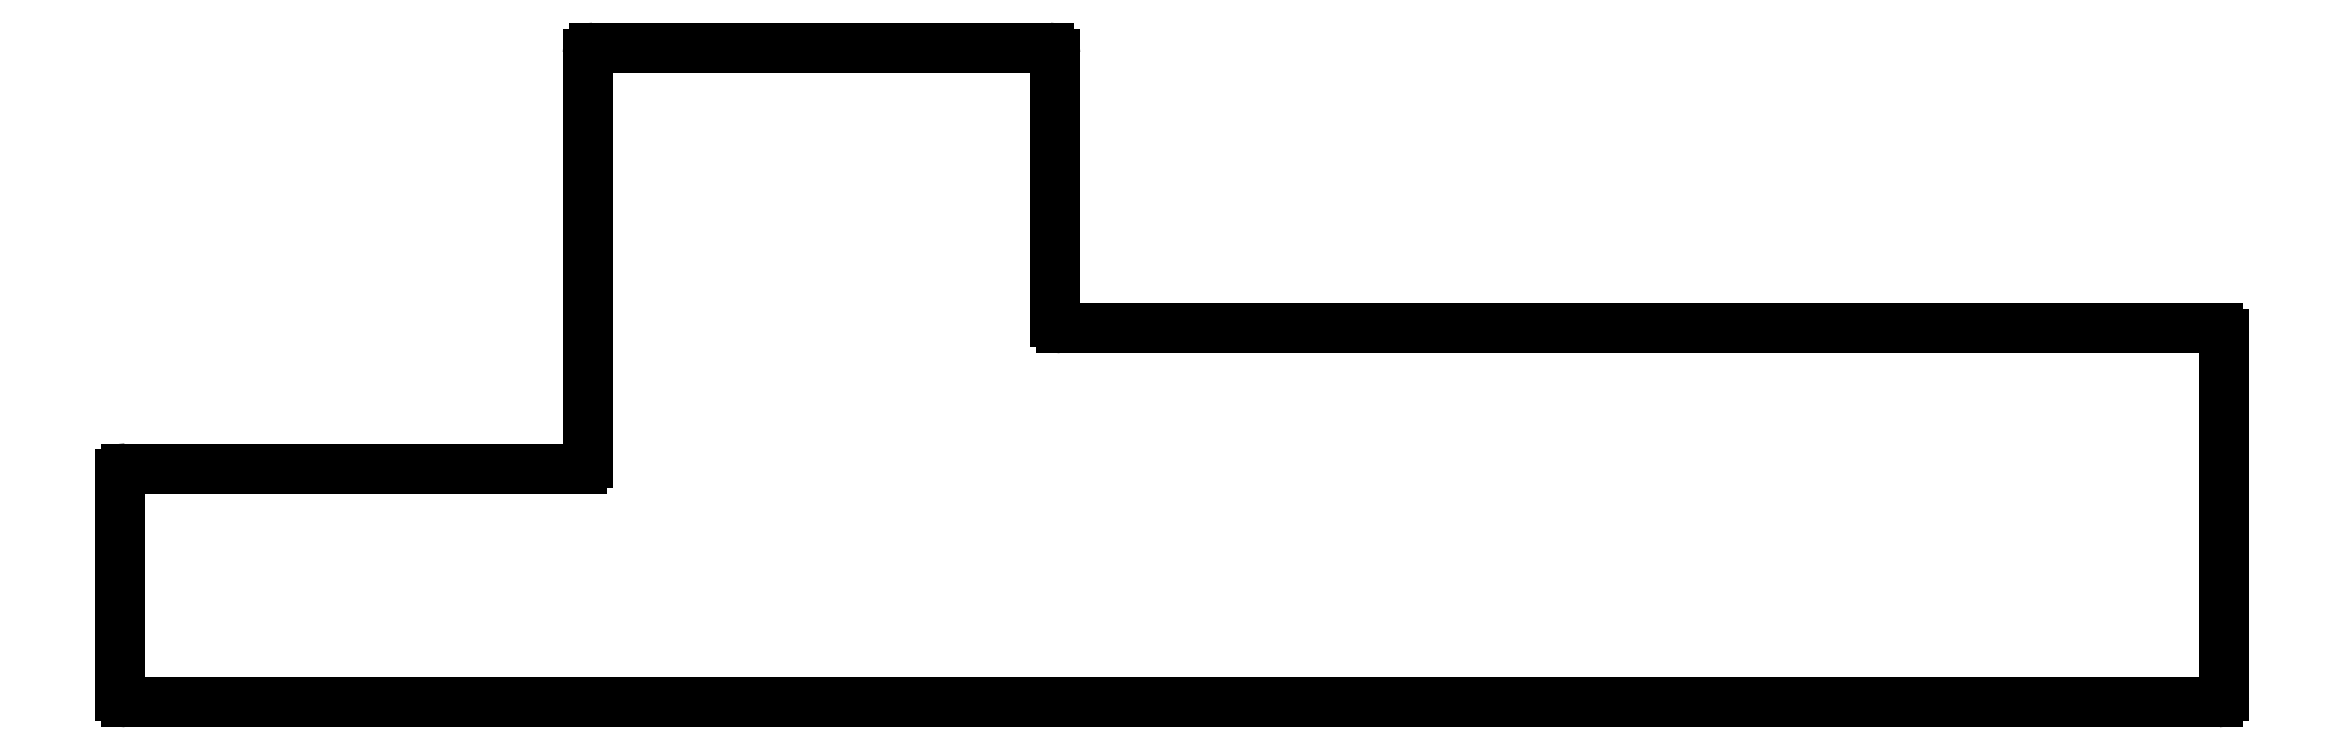
<metadata>
{"format":"dxf","ext":"dxf","renderer":"ezdxf+matplotlib","layout":"modelspace","background":"white","min_lineweight":24,"dpi":150}
</metadata>
<code>
0
SECTION
2
ENTITIES
0
LINE
8
0
10
548.5
20
555.9
30
0
11
598
21
555.9
31
0
0
ARC
8
0
10
548.5
20
556.1
30
0
40
0.25
50
180
51
270
0
ARC
8
0
10
598
20
555.6
30
0
40
0.25
50
0
51
90
0
LINE
8
0
10
548.2
20
556.1
30
0
11
548.2
21
567.6
31
0
0
LINE
8
0
10
598.2
20
540.1
30
0
11
598.2
21
555.6
31
0
0
ARC
8
0
10
548
20
567.6
30
0
40
0.25
50
0
51
90
0
ARC
8
0
10
598
20
540.1
30
0
40
0.25
50
270
51
0
0
LINE
8
0
10
548
20
567.9
30
0
11
528.5
21
567.9
31
0
0
LINE
8
0
10
508.5
20
539.9
30
0
11
598
21
539.9
31
0
0
ARC
8
0
10
528.5
20
567.6
30
0
40
0.25
50
90
51
180
0
ARC
8
0
10
508.5
20
540.1
30
0
40
0.25
50
180
51
270
0
LINE
8
0
10
528.2
20
567.6
30
0
11
528.2
21
550.1
31
0
0
LINE
8
0
10
508.2
20
549.6
30
0
11
508.2
21
540.1
31
0
0
ARC
8
0
10
528
20
550.1
30
0
40
0.25
50
270
51
0
0
ARC
8
0
10
508.5
20
549.6
30
0
40
0.25
50
90
51
180
0
LINE
8
0
10
528
20
549.9
30
0
11
508.5
21
549.9
31
0
0
ENDSEC
0
EOF

</code>
